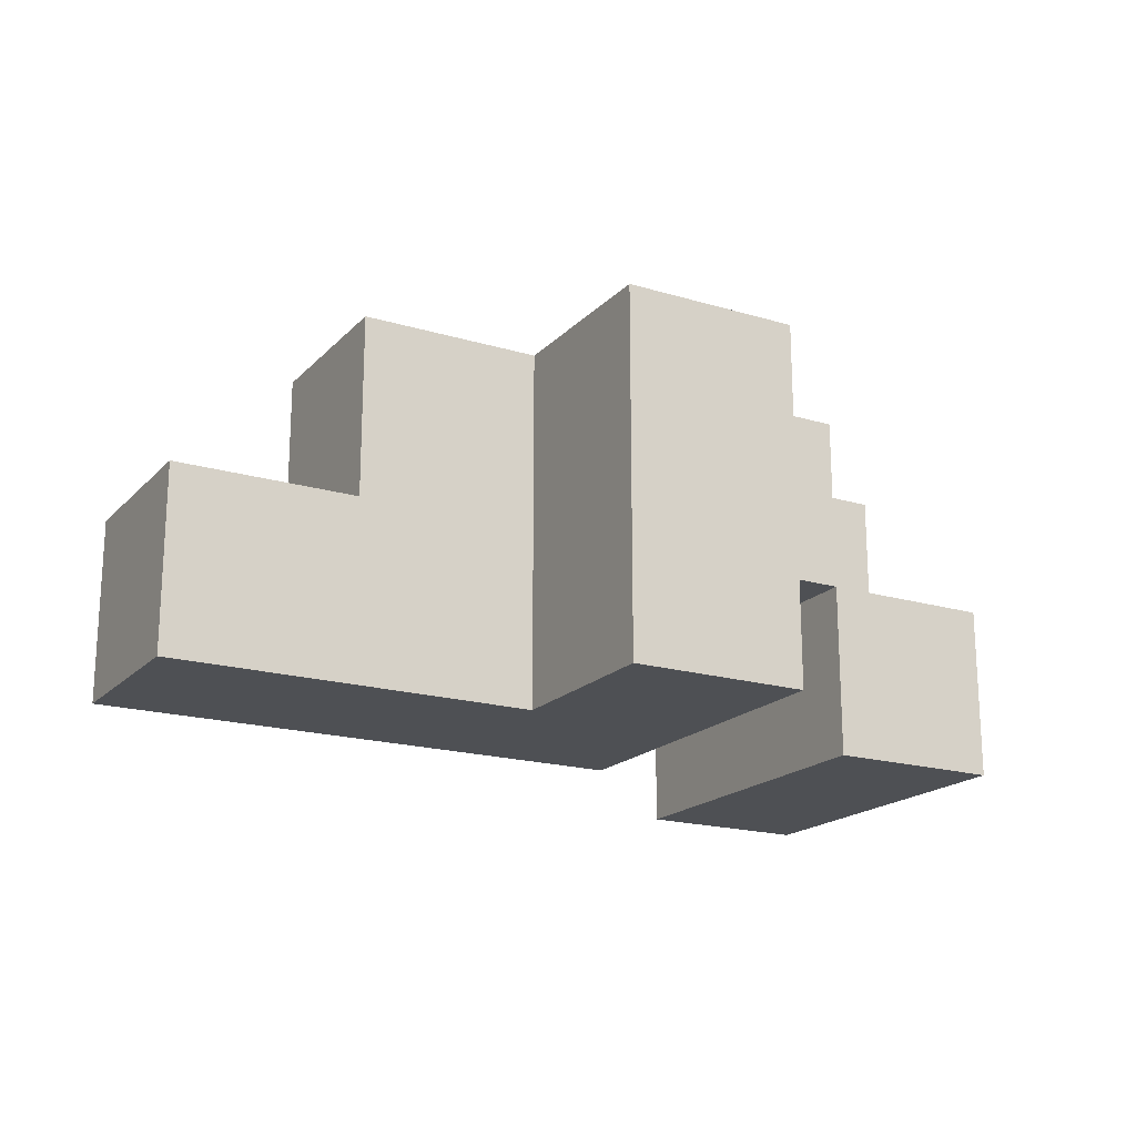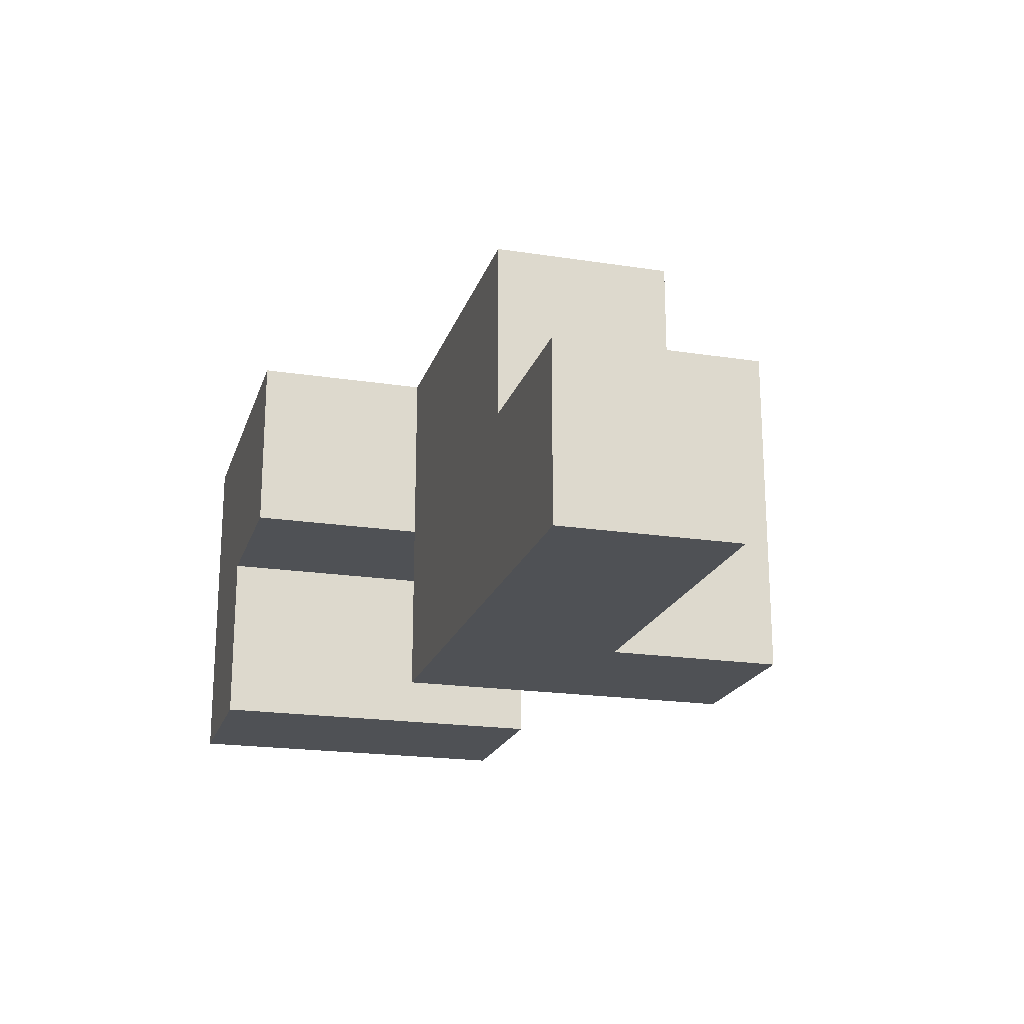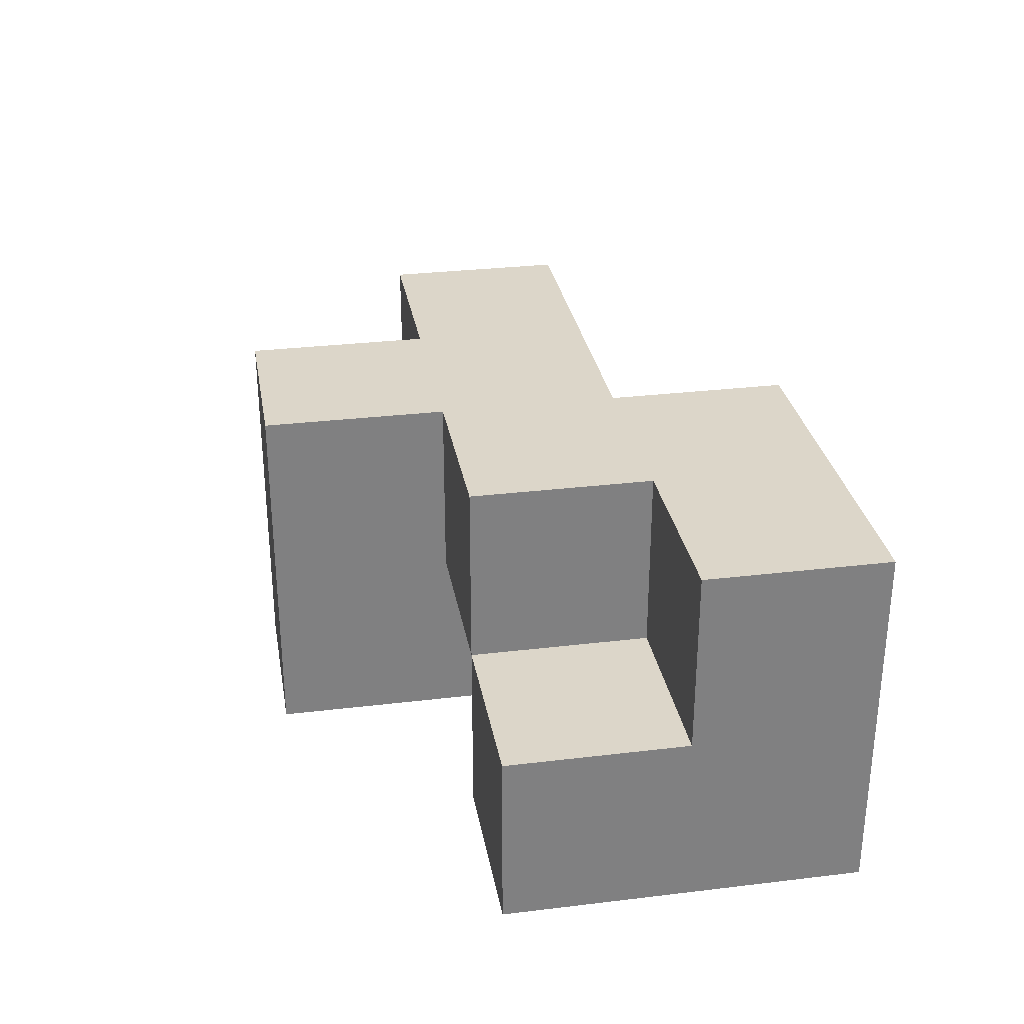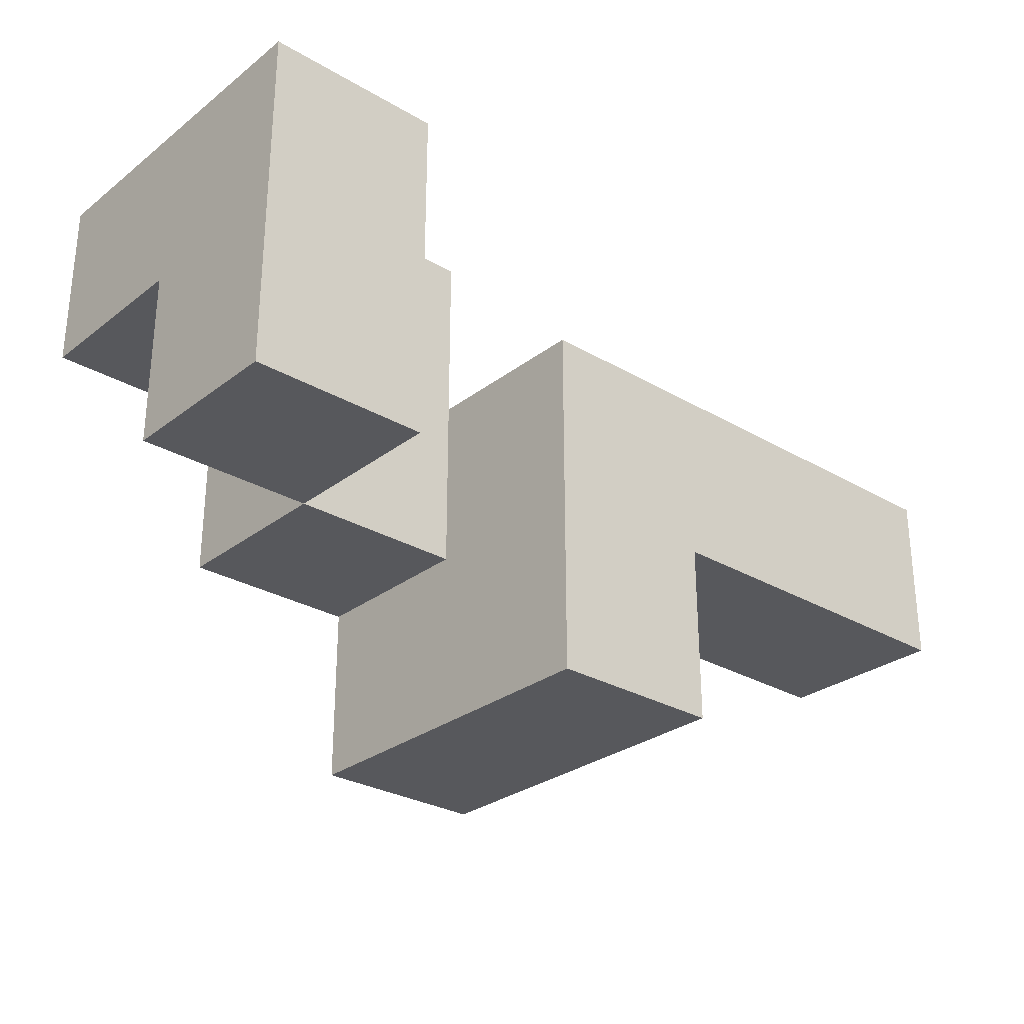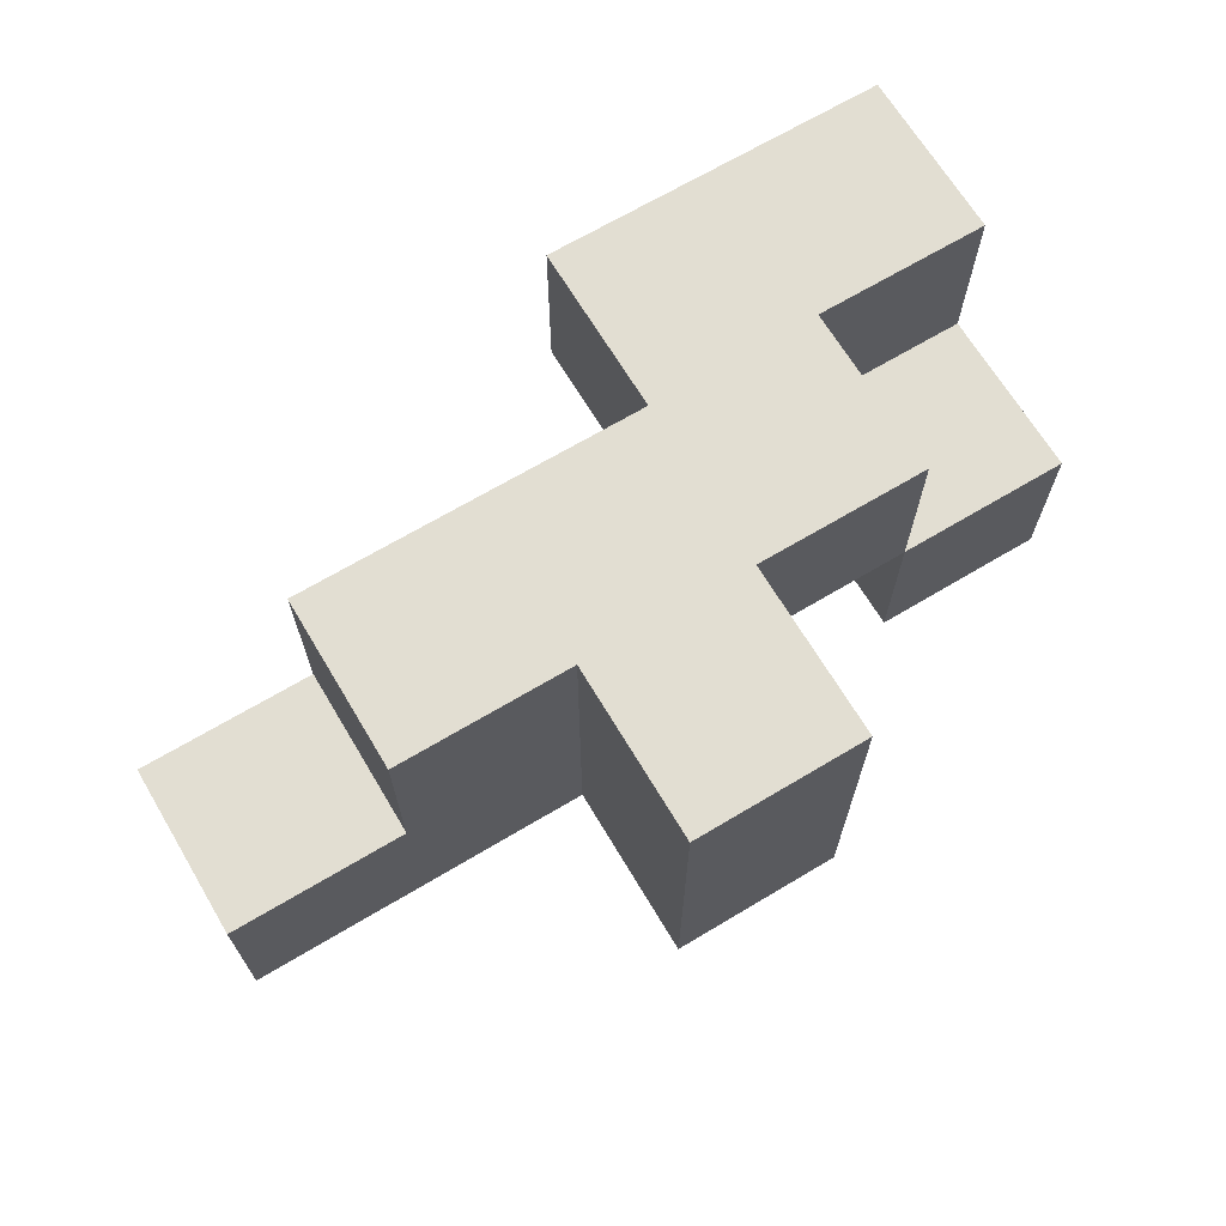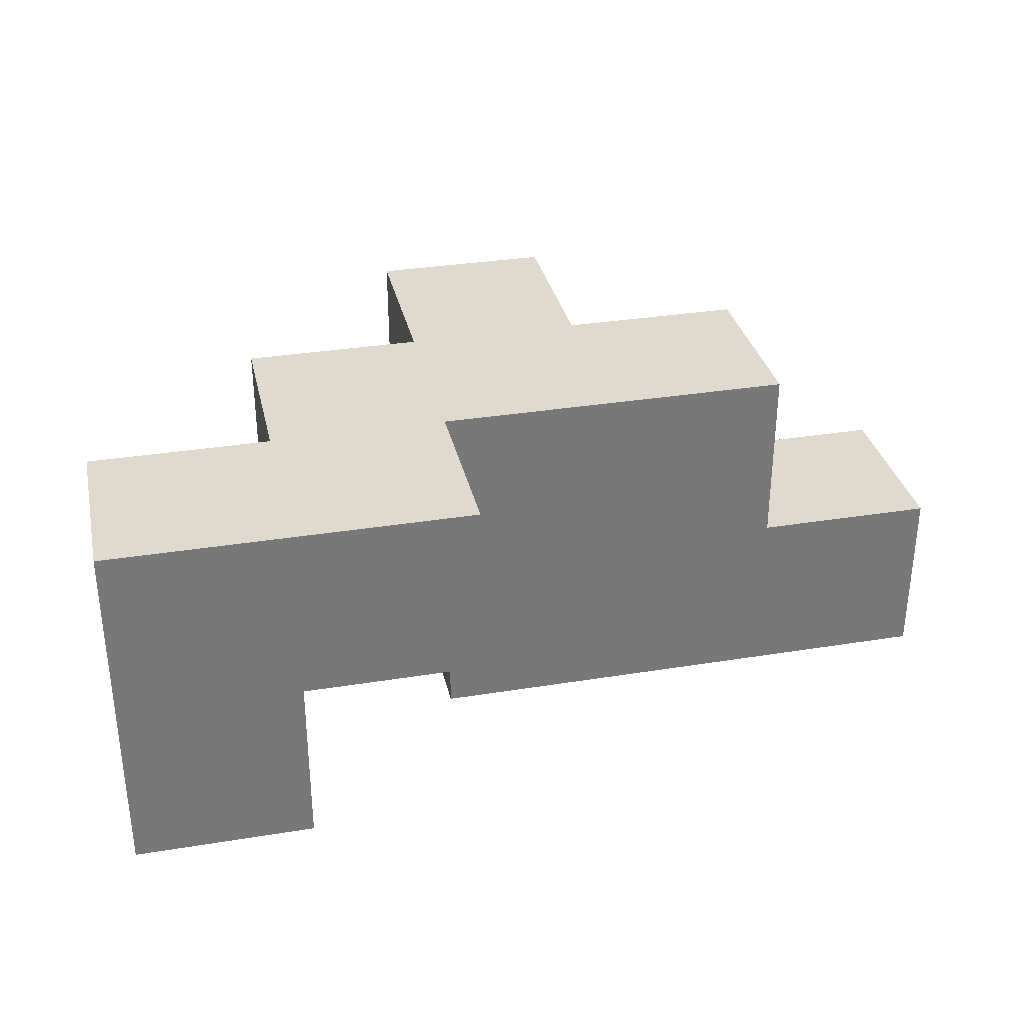
<metadata>
{"format":"obj","ext":"obj","renderer":"f3d","projection":"perspective","resolution":1024,"background":"white","views":[{"elev":-18.7,"azim":-29.5,"up":"+Z"},{"elev":-20.1,"azim":-105.8,"up":"+Z"},{"elev":30.2,"azim":80.1,"up":"+Z"},{"elev":-28.5,"azim":138.7,"up":"+Y"},{"elev":67.8,"azim":-30.9,"up":"+Z"},{"elev":32.9,"azim":167.4,"up":"+Z"}]}
</metadata>
<code>
v -0.25 -0.125 0.125
v -0.25 -0.125 0.062
v -0.25 -0.062 0.062
v -0.25 -0.062 0.125
v -0.312 -0.125 0.125
v -0.312 -0.062 0.125
v -0.312 -0.062 0.062
v -0.312 -0.125 0.062
v -0.25 -0.125 -0
v -0.25 -0.062 -0
v -0.312 -0.062 -0
v -0.312 -0.125 -0
v -0.375 -0.062 0.125
v -0.375 0 0.125
v -0.375 0 0.062
v -0.375 -0.062 0.062
v -0.312 0 0.125
v -0.312 0 0.062
v -0.25 0 0.125
v -0.25 0 0.062
v -0.188 -0.062 0.125
v -0.188 -0.062 0.062
v -0.188 0 0.062
v -0.188 0 0.125
v -0.438 -0.062 0.062
v -0.438 0 0.062
v -0.438 0 -0
v -0.438 -0.062 -0
v -0.375 0 -0
v -0.375 -0.062 -0
v -0.312 0 -0
v -0.25 0 -0
v -0.125 -0.062 0.062
v -0.125 -0.062 -0
v -0.125 0 -0
v -0.125 0 0.062
v -0.188 0 -0
v -0.188 -0.062 -0
v -0.25 0.062 0.125
v -0.25 0.062 0.062
v -0.188 0.062 0.062
v -0.188 0.062 0.125
v -0.125 0 0.125
v -0.125 0.062 0.062
v -0.125 0.062 0.125
v -0.125 0.062 -0
v -0.188 0.062 -0
f 1 2 3 4
f 5 6 7 8
f 5 1 4 6
f 5 8 2 1
f 2 9 10 3
f 8 7 11 12
f 12 11 10 9
f 8 12 9 2
f 13 14 15 16
f 13 6 17 14
f 14 17 18 15
f 13 16 7 6
f 6 4 19 17
f 17 19 20 18
f 21 22 23 24
f 3 20 23 22
f 4 21 24 19
f 4 3 22 21
f 25 26 27 28
f 28 27 29 30
f 25 16 15 26
f 26 15 29 27
f 25 28 30 16
f 30 29 31 11
f 15 18 31 29
f 16 30 11 7
f 3 10 32 20
f 11 31 32 10
f 18 20 32 31
f 33 34 35 36
f 22 23 37 38
f 38 37 35 34
f 22 33 36 23
f 22 38 34 33
f 19 39 40 20
f 20 40 41 23
f 19 24 42 39
f 39 42 41 40
f 43 36 44 45
f 24 43 45 42
f 42 45 44 41
f 24 23 36 43
f 36 35 46 44
f 23 41 47 37
f 37 47 46 35
f 41 44 46 47

</code>
